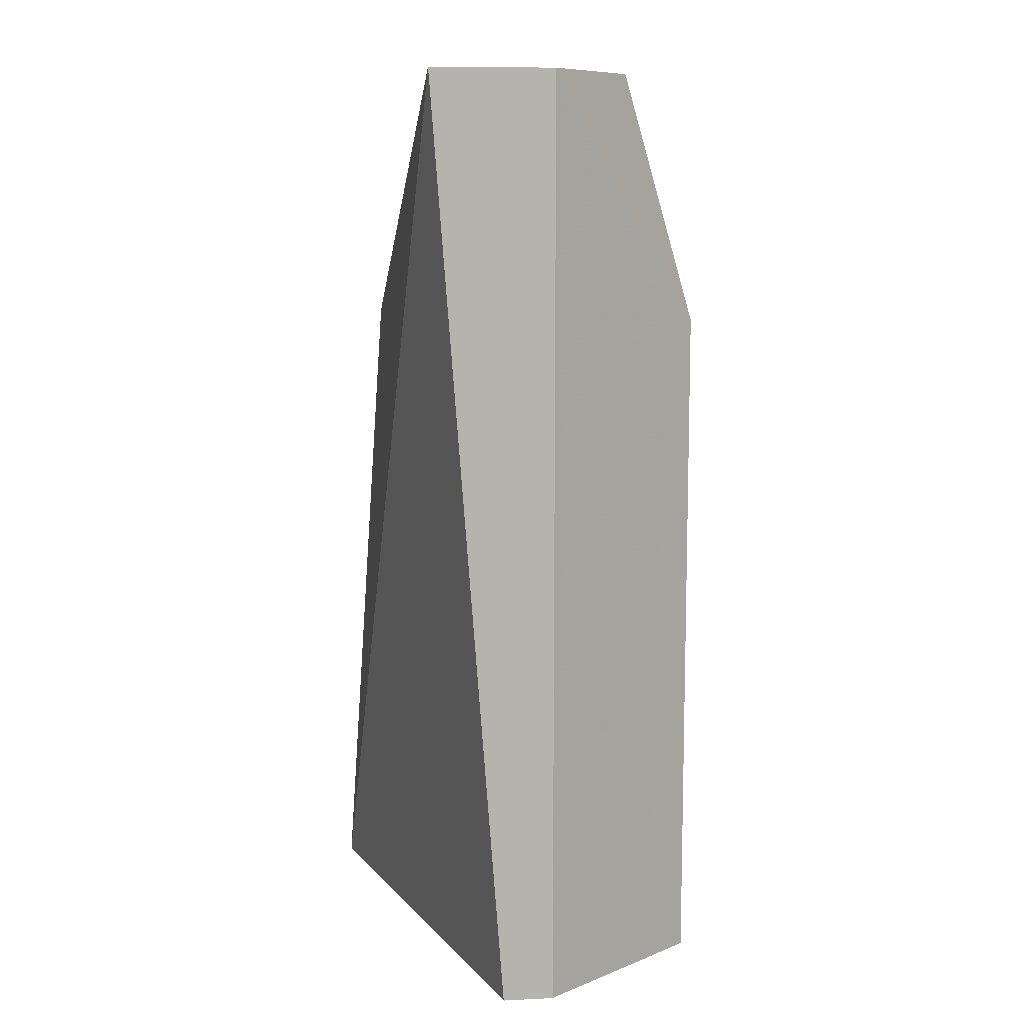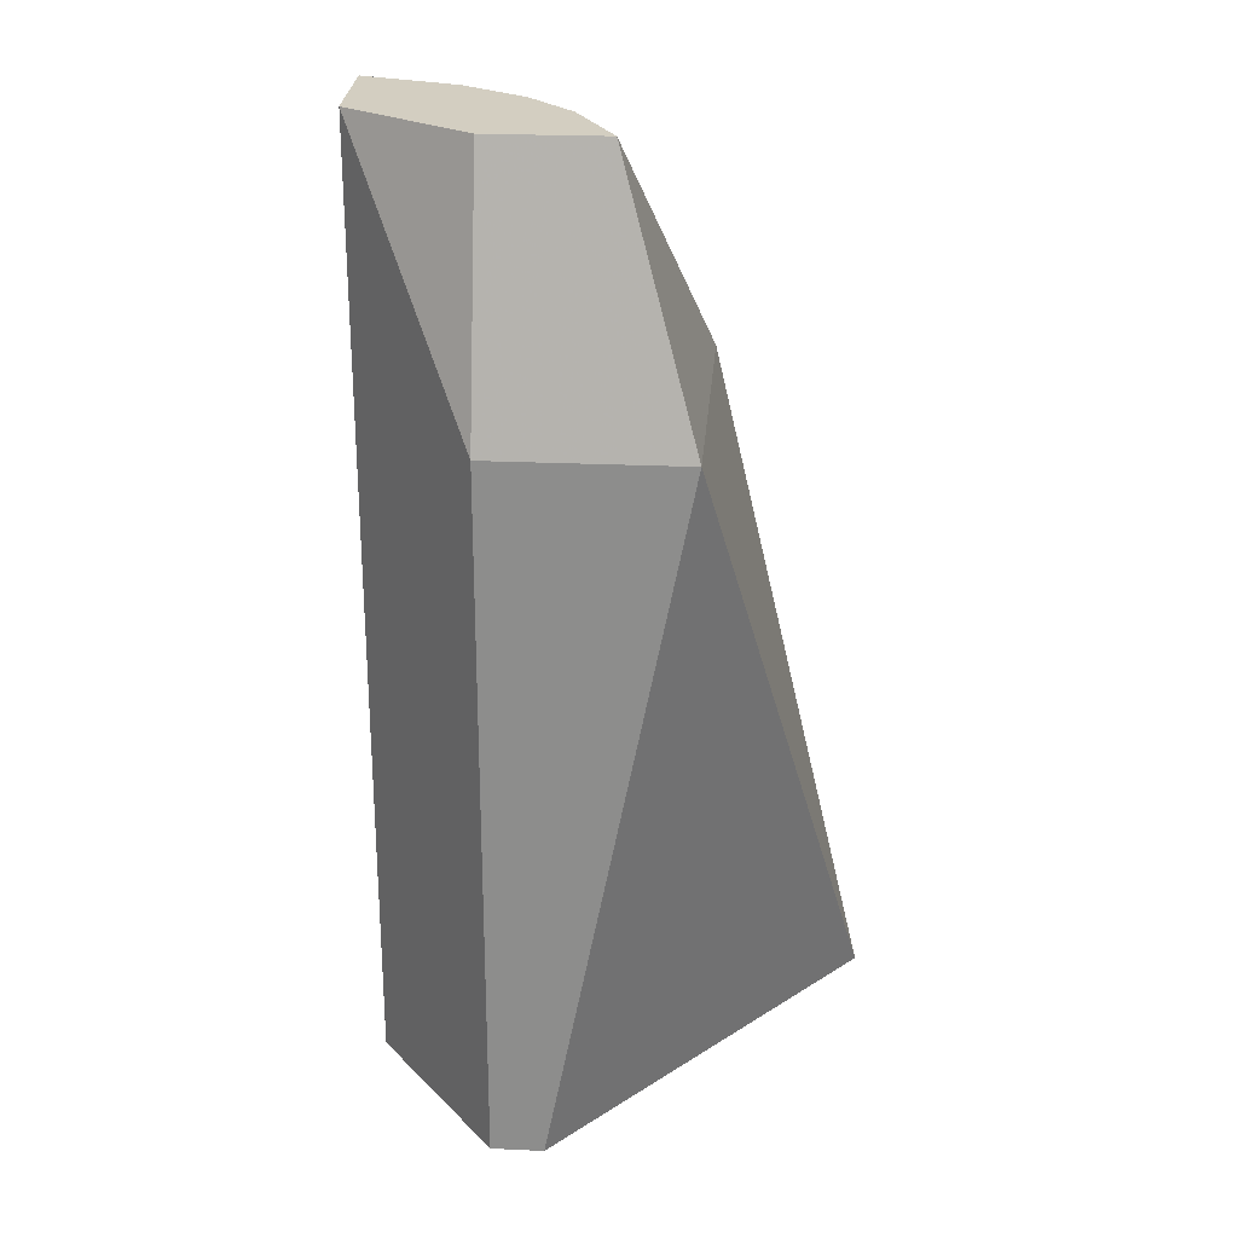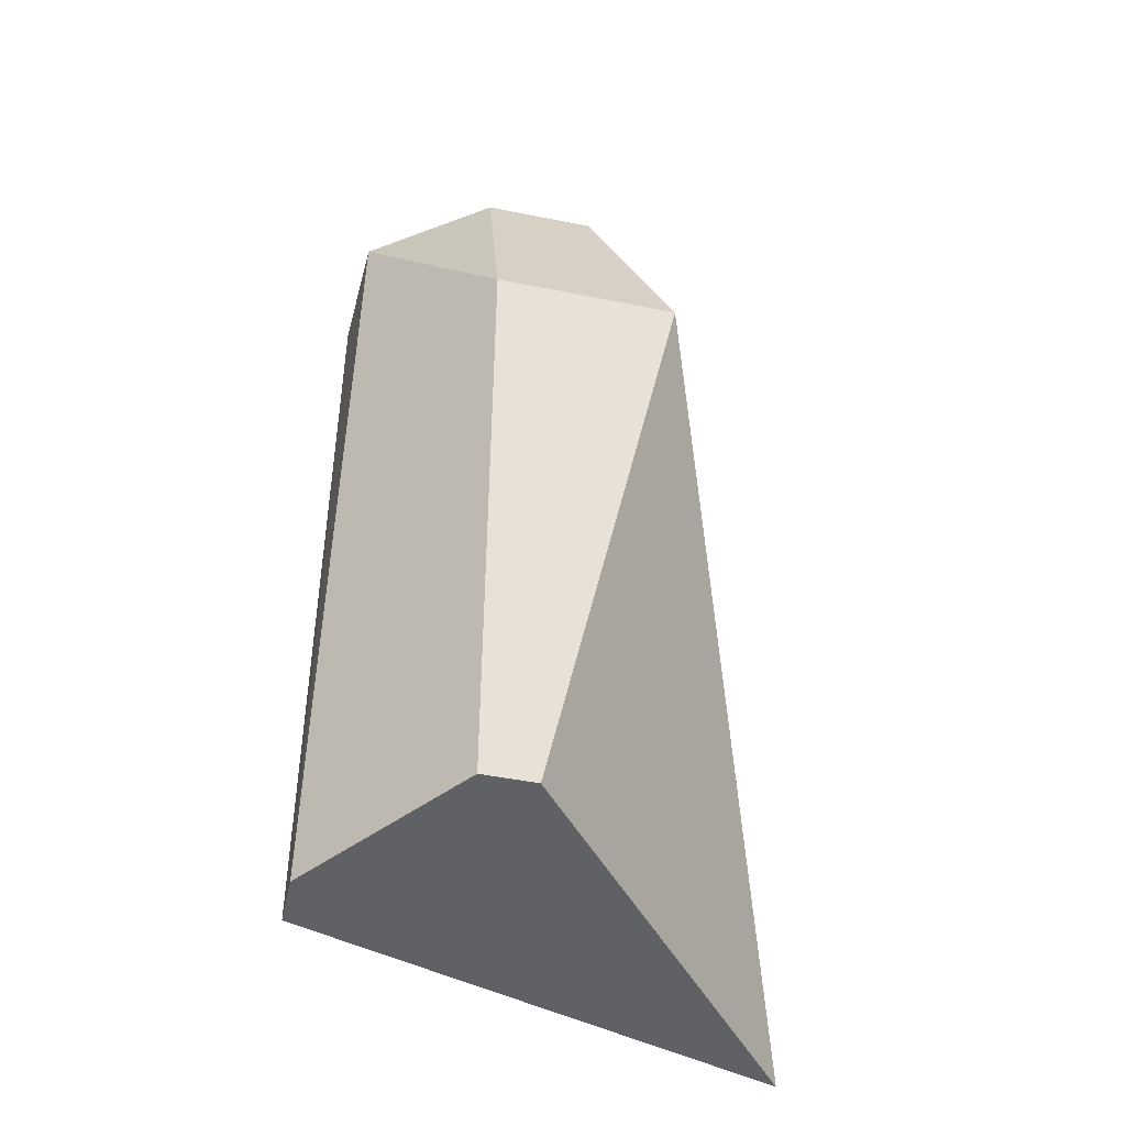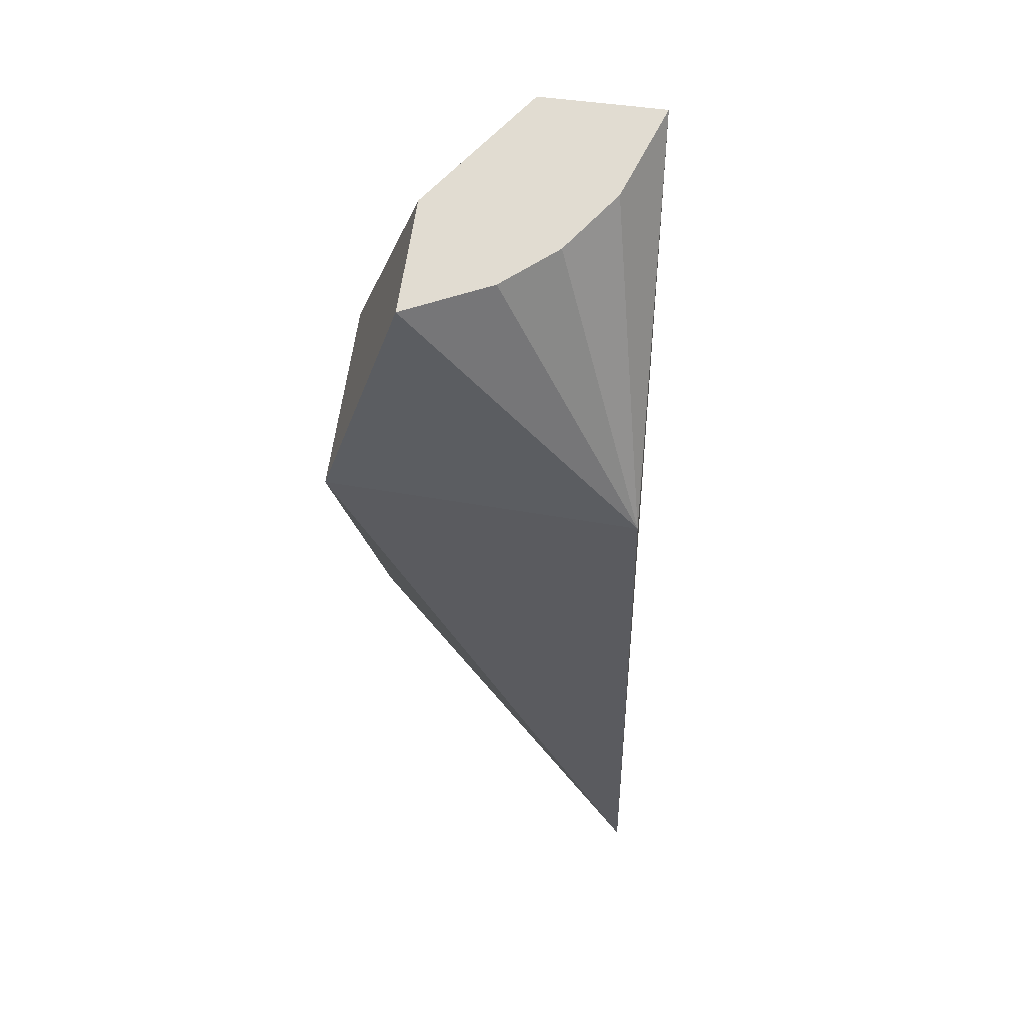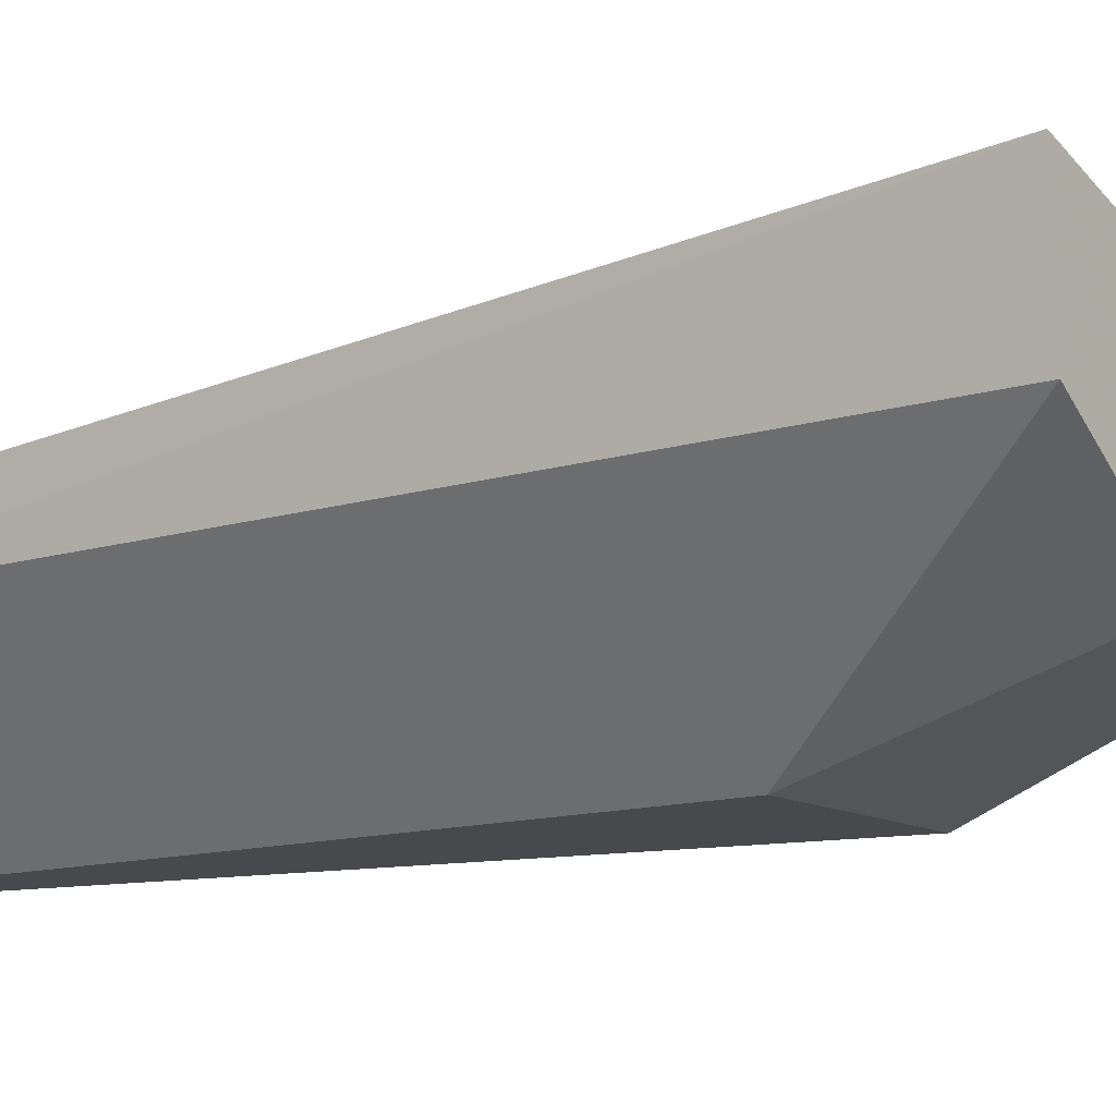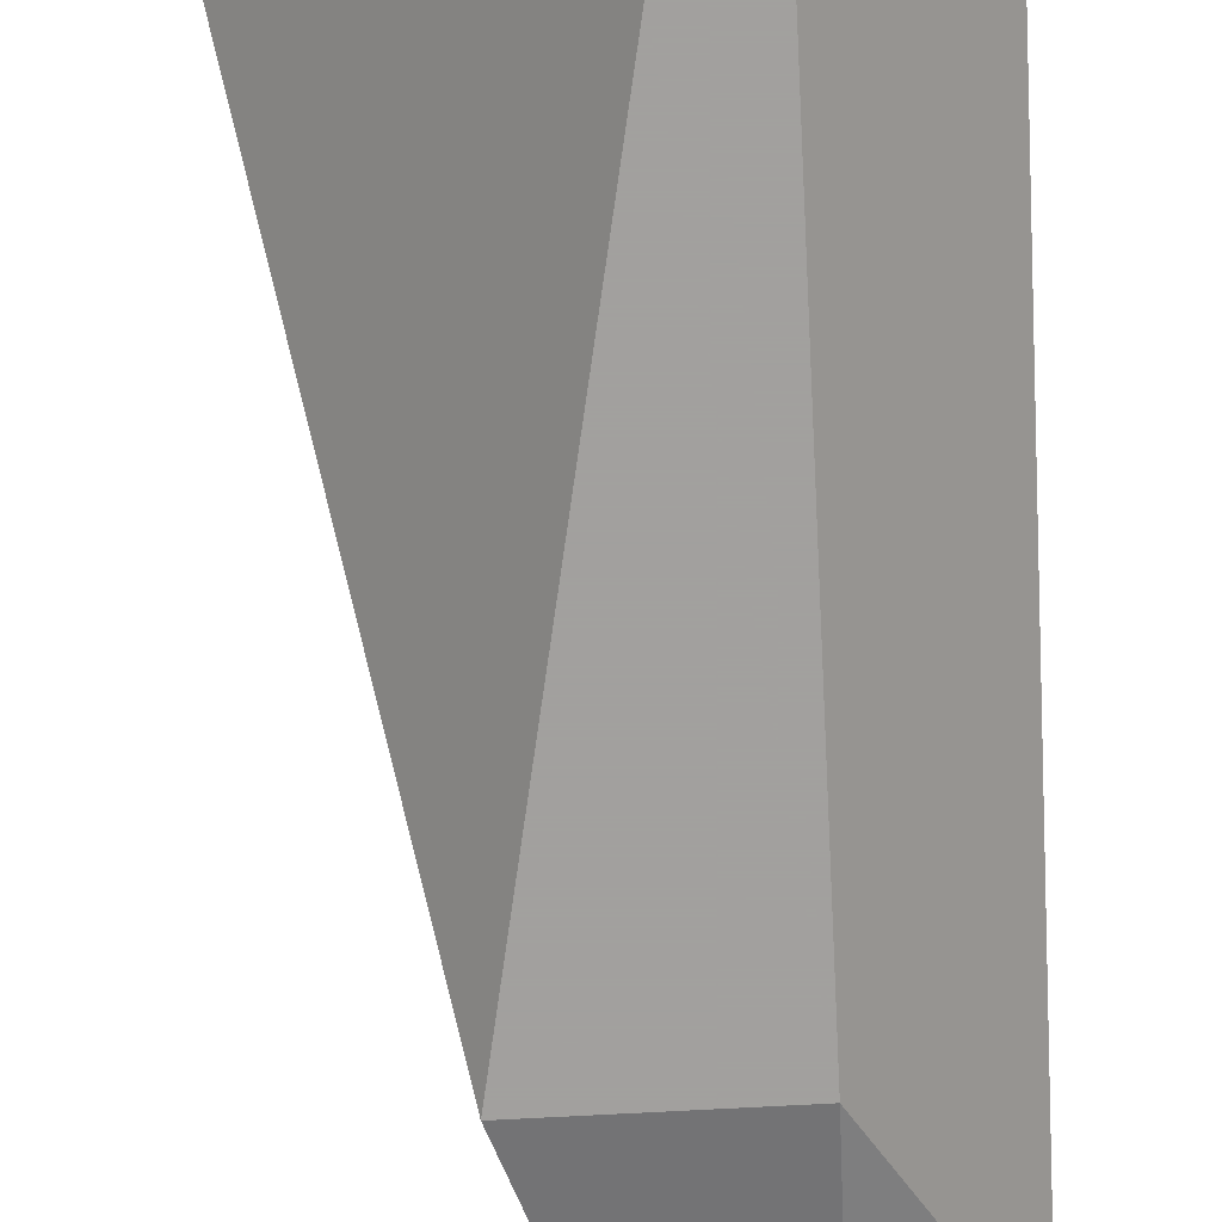
<metadata>
{"format":"obj","ext":"obj","renderer":"f3d","projection":"perspective","resolution":1024,"background":"white","views":[{"elev":10.2,"azim":-96.9,"up":"+Z"},{"elev":24.9,"azim":4.3,"up":"+Z"},{"elev":-48.6,"azim":-12.6,"up":"+Z"},{"elev":69.2,"azim":99.1,"up":"+Z"},{"elev":-12.1,"azim":-53.2,"up":"+Y"},{"elev":-71.9,"azim":-176.9,"up":"+Y"}]}
</metadata>
<code>
v 0.03715 0.004415 0.03062
v 0.04029 0.0003361 0.0257
v 0.0434 0.007217 0.01216
v 0.03414 0.0045 0.01216
v 0.03414 0.0035 0.03062
v 0.0376 0.0003361 0.01216
v 0.03404 0.005904 0.03062
v 0.04029 0.00649 0.0257
v 0.03884 0.00175 0.03062
v 0.0366 0.0003361 0.01216
v 0.03414 0.0035 0.01216
v 0.03592 0.005273 0.03062
v 0.0366 0.0003361 0.0257
v 0.03803 0.003395 0.03062
v 0.0366 0.00175 0.03062
f 6 3 2
f 6 4 3
f 7 3 4
f 8 2 3
f 8 3 7
f 9 2 8
f 11 7 4
f 11 5 7
f 11 10 5
f 11 4 6
f 11 6 10
f 12 8 7
f 12 1 8
f 12 7 5
f 12 5 1
f 13 5 10
f 13 10 6
f 13 6 2
f 14 9 8
f 14 8 1
f 14 1 9
f 15 5 13
f 15 9 1
f 15 1 5
f 15 13 2
f 15 2 9

</code>
